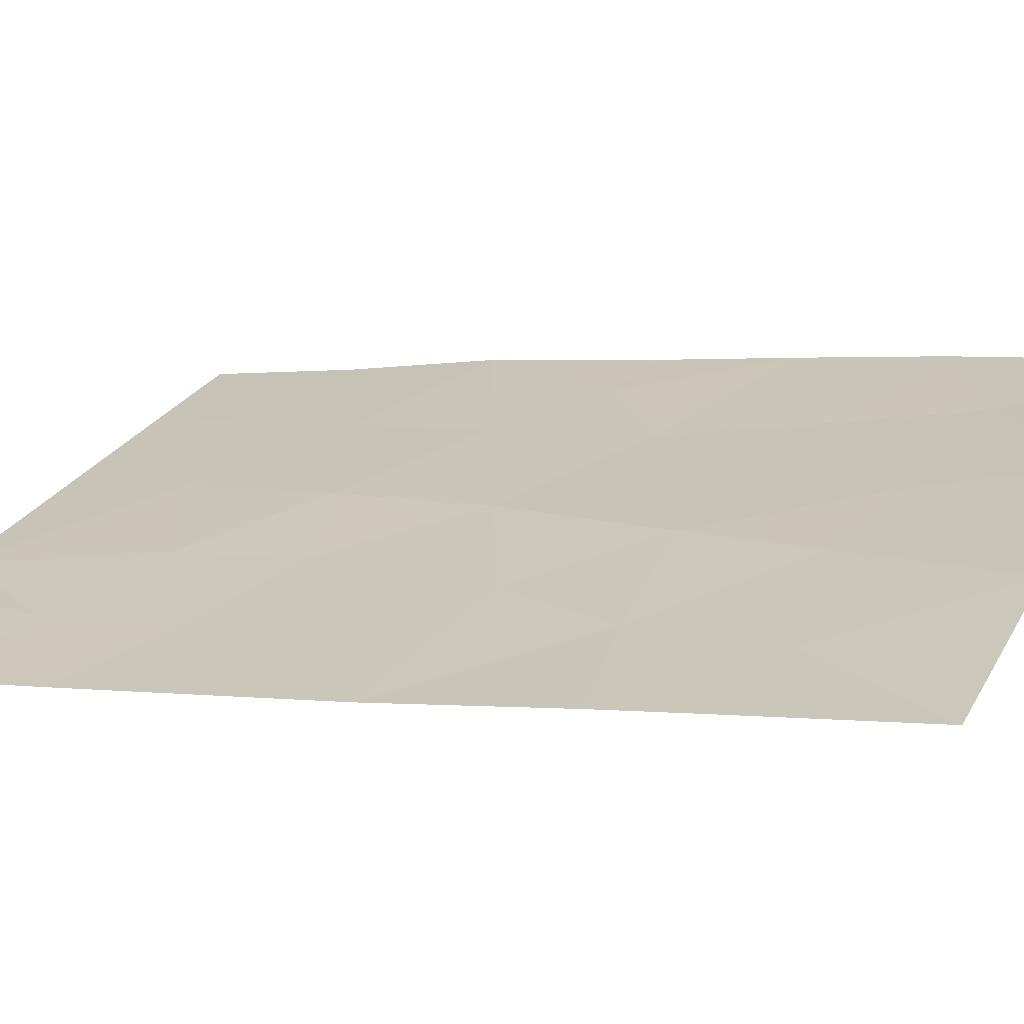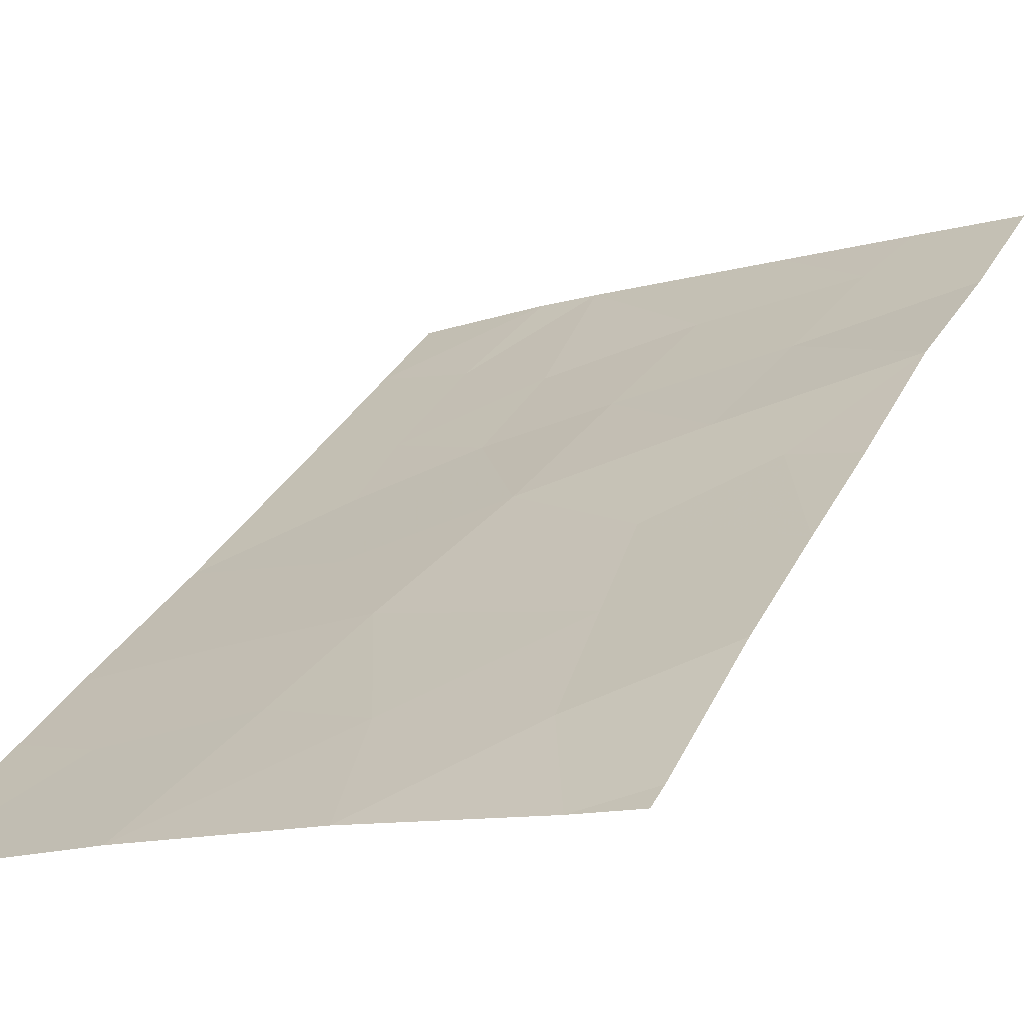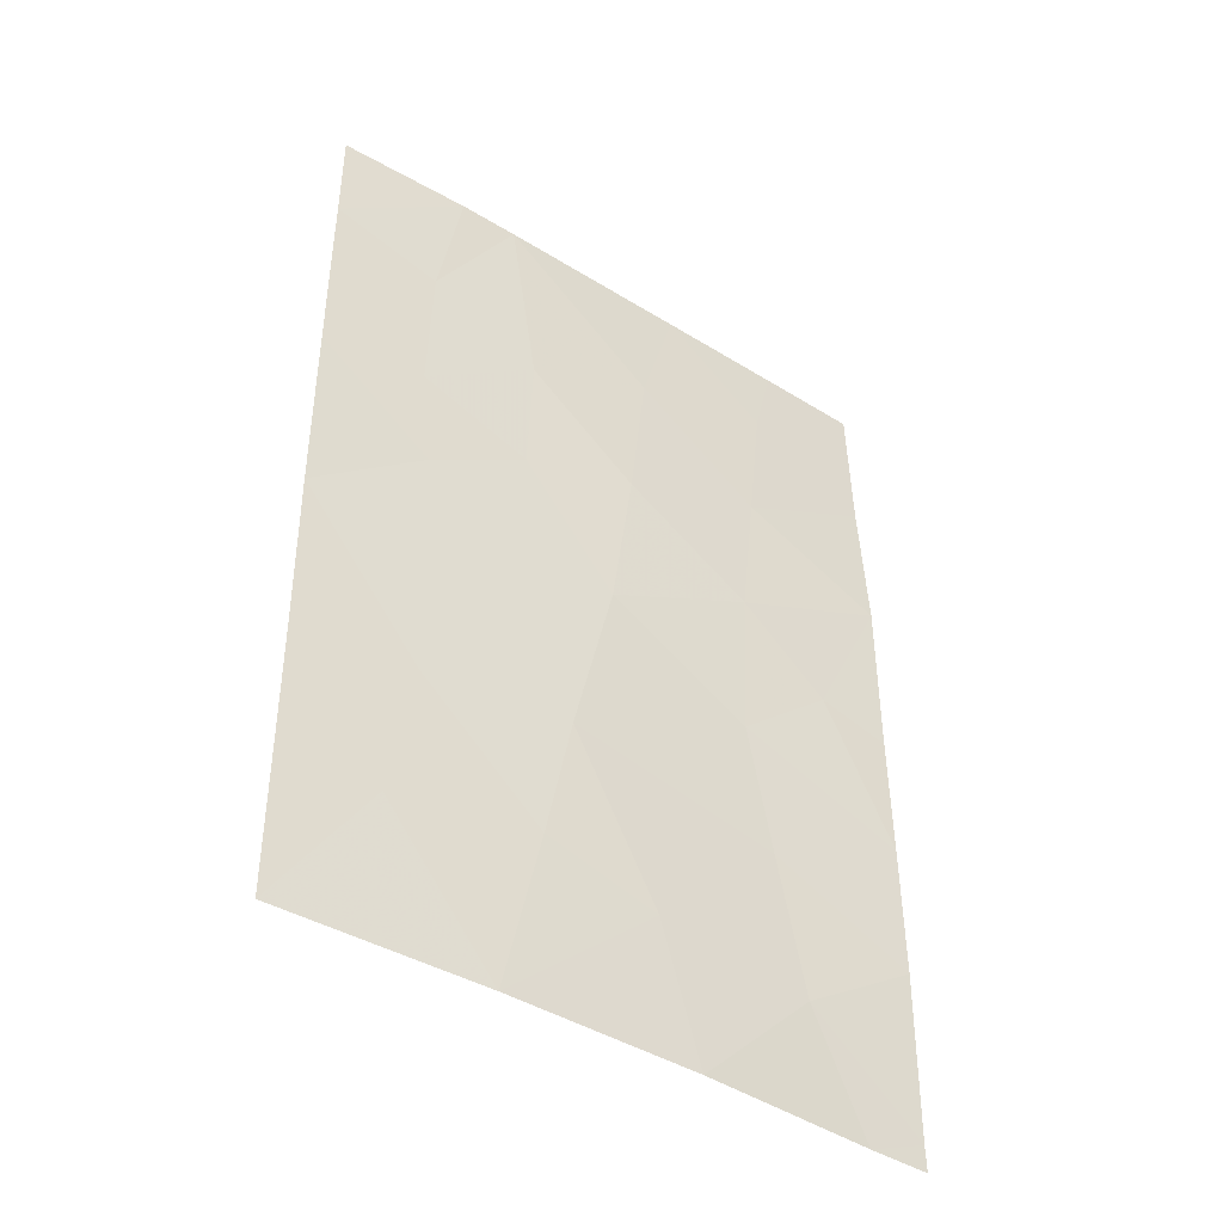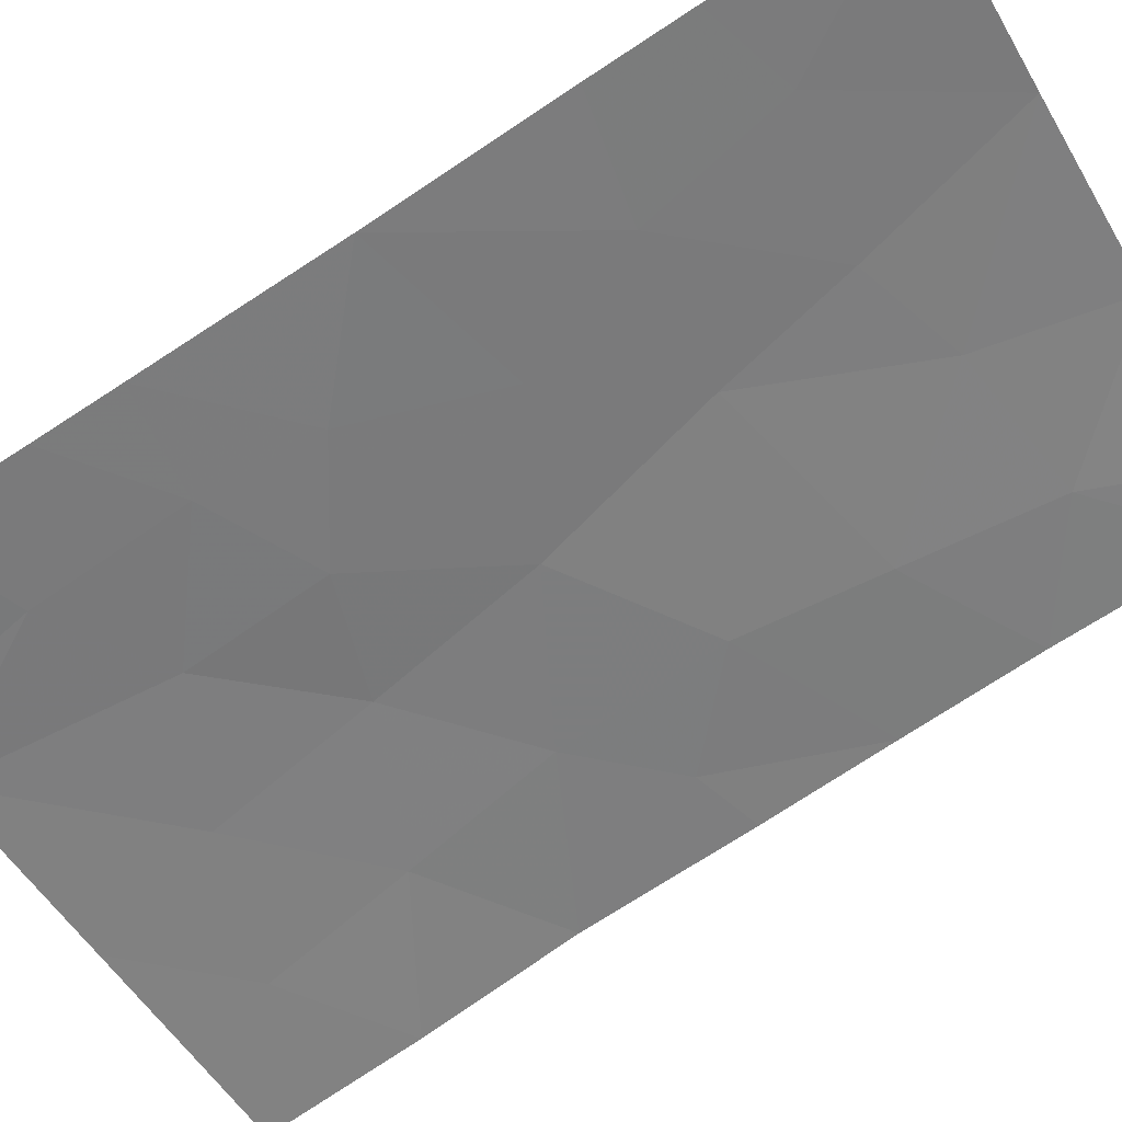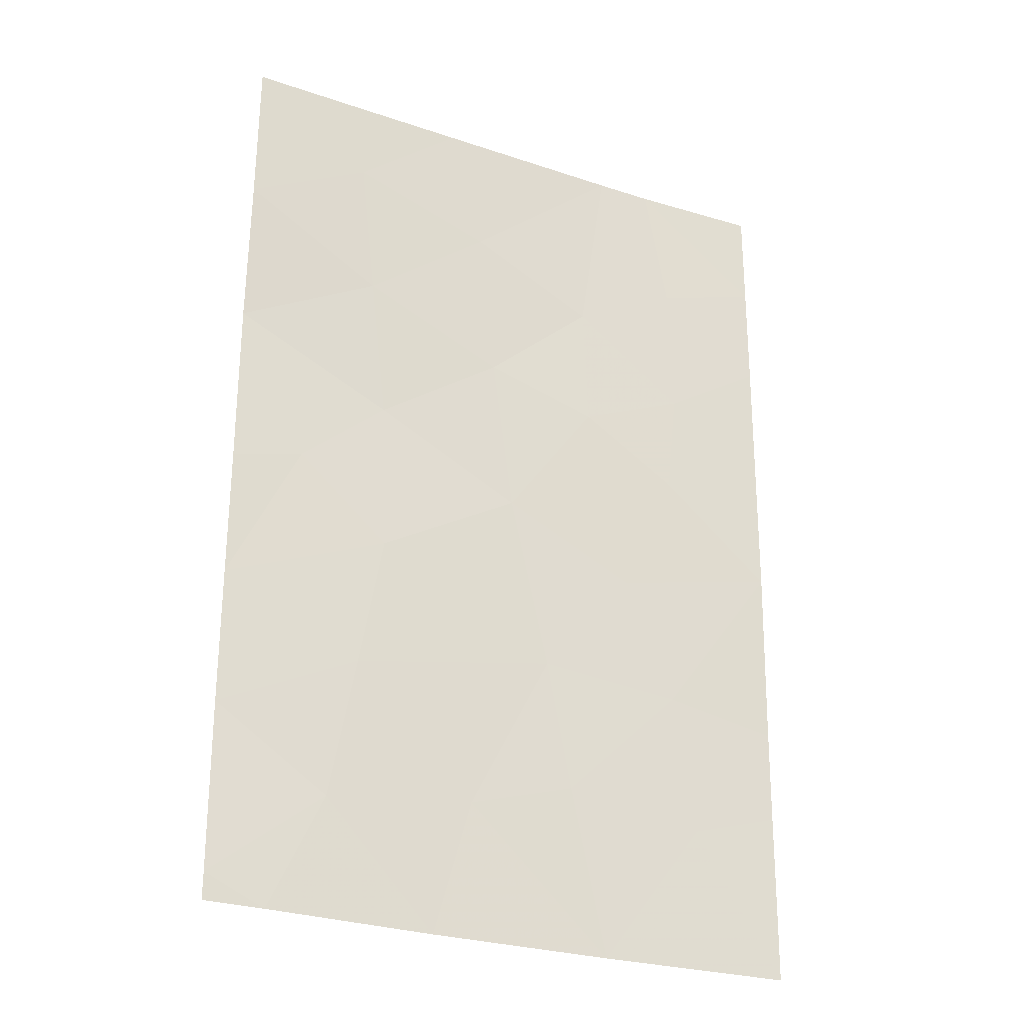
<metadata>
{"format":"obj","ext":"obj","renderer":"f3d","projection":"perspective","resolution":1024,"background":"white","views":[{"elev":2.8,"azim":116.6,"up":"+Y"},{"elev":31.9,"azim":-157.2,"up":"+Y"},{"elev":-44.1,"azim":122.3,"up":"+Z"},{"elev":-78.0,"azim":122.3,"up":"+Y"},{"elev":-27.3,"azim":-49.2,"up":"+Z"}]}
</metadata>
<code>
v 18.01 56.32 39.87
v 19.12 55.83 40.21
v 11.59 58.8 48.08
v 19.04 55.69 47.23
v 17.46 56.39 50
v 16.75 56.69 50
v 17.68 56.31 45.02
v 15.42 57.37 44.19
v 15.95 57.19 41.9
v 13.6 58.12 45.17
v 16.76 56.92 38
v 14.49 57.85 38
v 16.42 56.85 47.52
v 15.12 57.45 46.28
v 12.38 58.6 38
v 11.67 58.93 40.52
v 11.64 58.89 38.34
v 19.03 55.68 50
v 14.37 57.63 50
v 19.14 55.86 38
v 11.65 58.89 38
v 11.56 58.74 50
v 17.8 56.24 46.4
v 14.94 57.64 39.77
v 13.38 58.21 41.39
v 11.66 58.91 46.11
v 13.34 58.15 47.07
v 19.05 55.71 46.21
v 19.06 55.73 43.78
v 11.66 58.92 42.28
v 17.05 56.66 43.33
v 11.65 58.9 43.95
v 13.66 58.07 43.13
v 19.03 55.69 48.67
v 12.82 58.25 50
v 13.07 58.36 39.53
v 14.85 57.49 48.32
v 12.53 58.55 44.18
v 19.1 55.8 41.43
v 17.7 56.41 41.71
v 13.09 58.18 48.91
v 17.74 56.26 48.24
v 16.28 57.08 40.19
v 16.48 56.83 45.83
f 27 10 14
f 12 36 15
f 41 22 3
f 17 15 36
f 23 4 42
f 20 2 1
f 17 21 15
f 41 19 35
f 14 8 44
f 30 16 25
f 16 36 25
f 8 14 10
f 44 31 7
f 33 8 10
f 32 30 38
f 39 29 40
f 23 28 4
f 1 40 43
f 9 25 24
f 3 26 27
f 8 33 9
f 19 41 37
f 6 19 37
f 9 33 25
f 13 23 42
f 39 40 1
f 34 42 4
f 42 5 6
f 43 24 11
f 36 16 17
f 34 18 5
f 5 42 34
f 1 11 20
f 41 35 22
f 41 3 27
f 13 37 14
f 2 39 1
f 29 28 7
f 36 24 25
f 24 36 12
f 10 38 33
f 38 30 33
f 11 1 43
f 31 40 29
f 38 26 32
f 27 37 41
f 37 27 14
f 6 37 13
f 13 42 6
f 14 44 13
f 24 43 9
f 43 40 9
f 10 27 26
f 38 10 26
f 33 30 25
f 31 8 9
f 7 31 29
f 7 28 23
f 44 8 31
f 24 12 11
f 7 23 44
f 44 23 13
f 9 40 31

</code>
